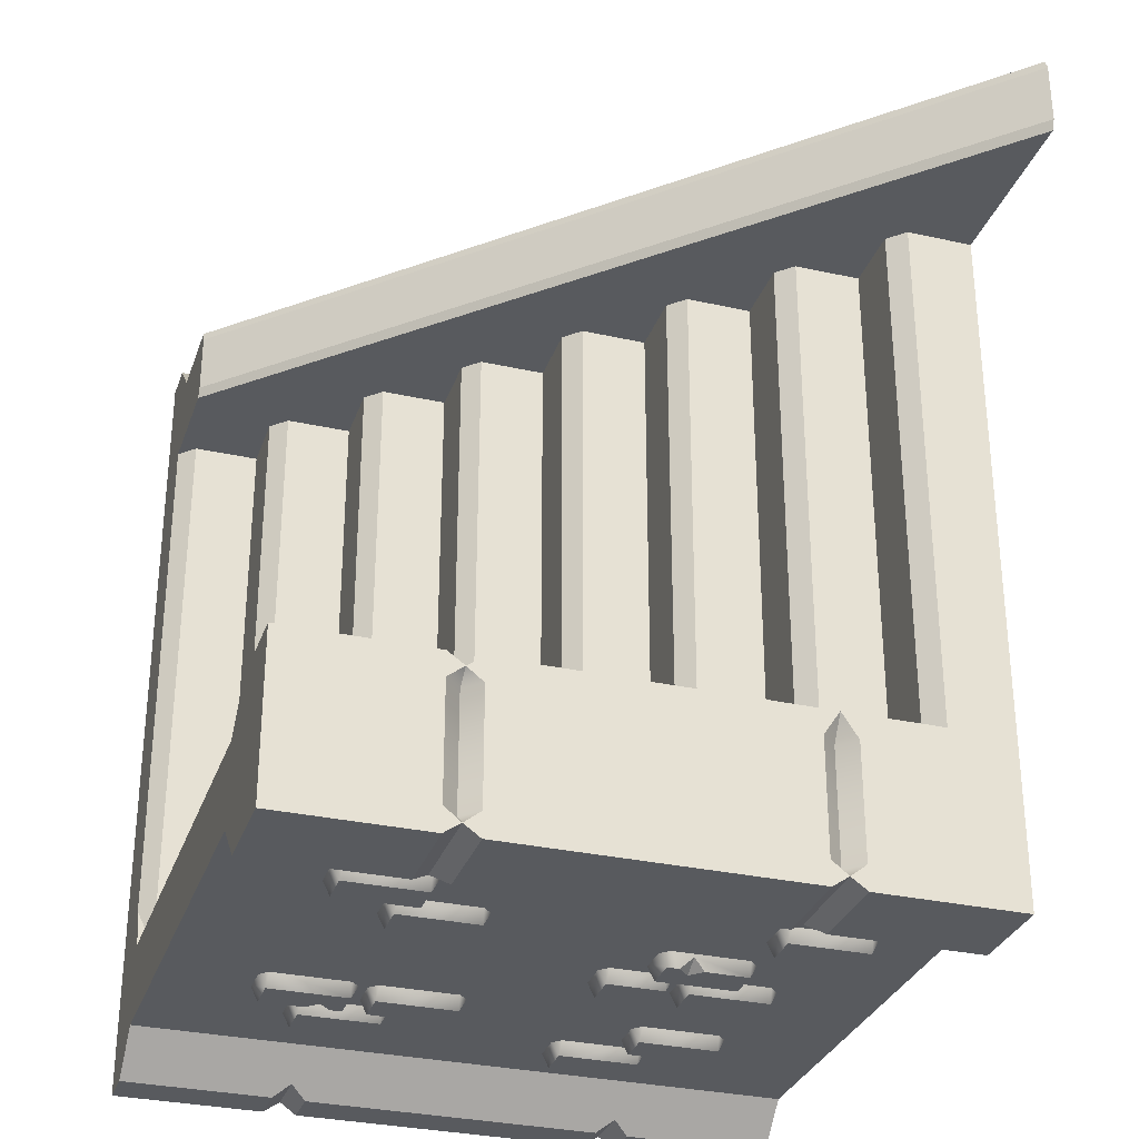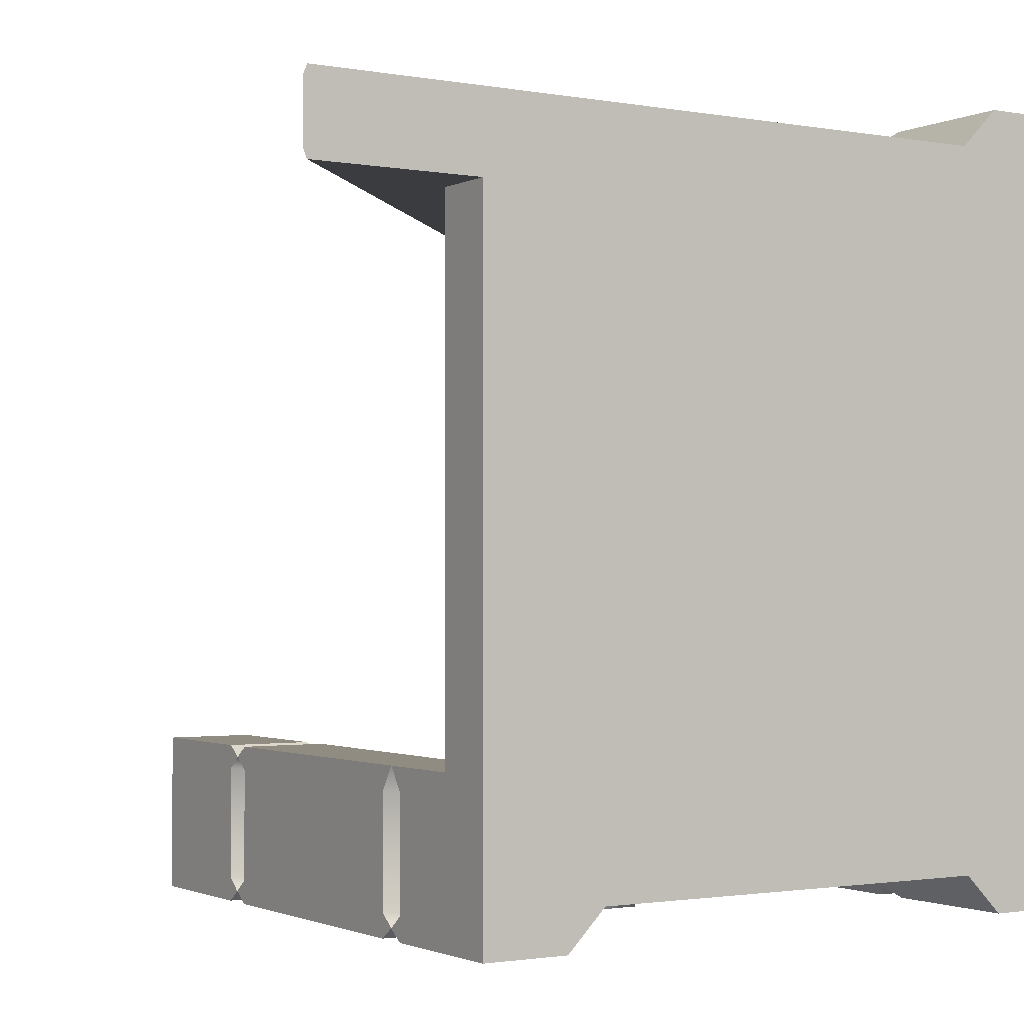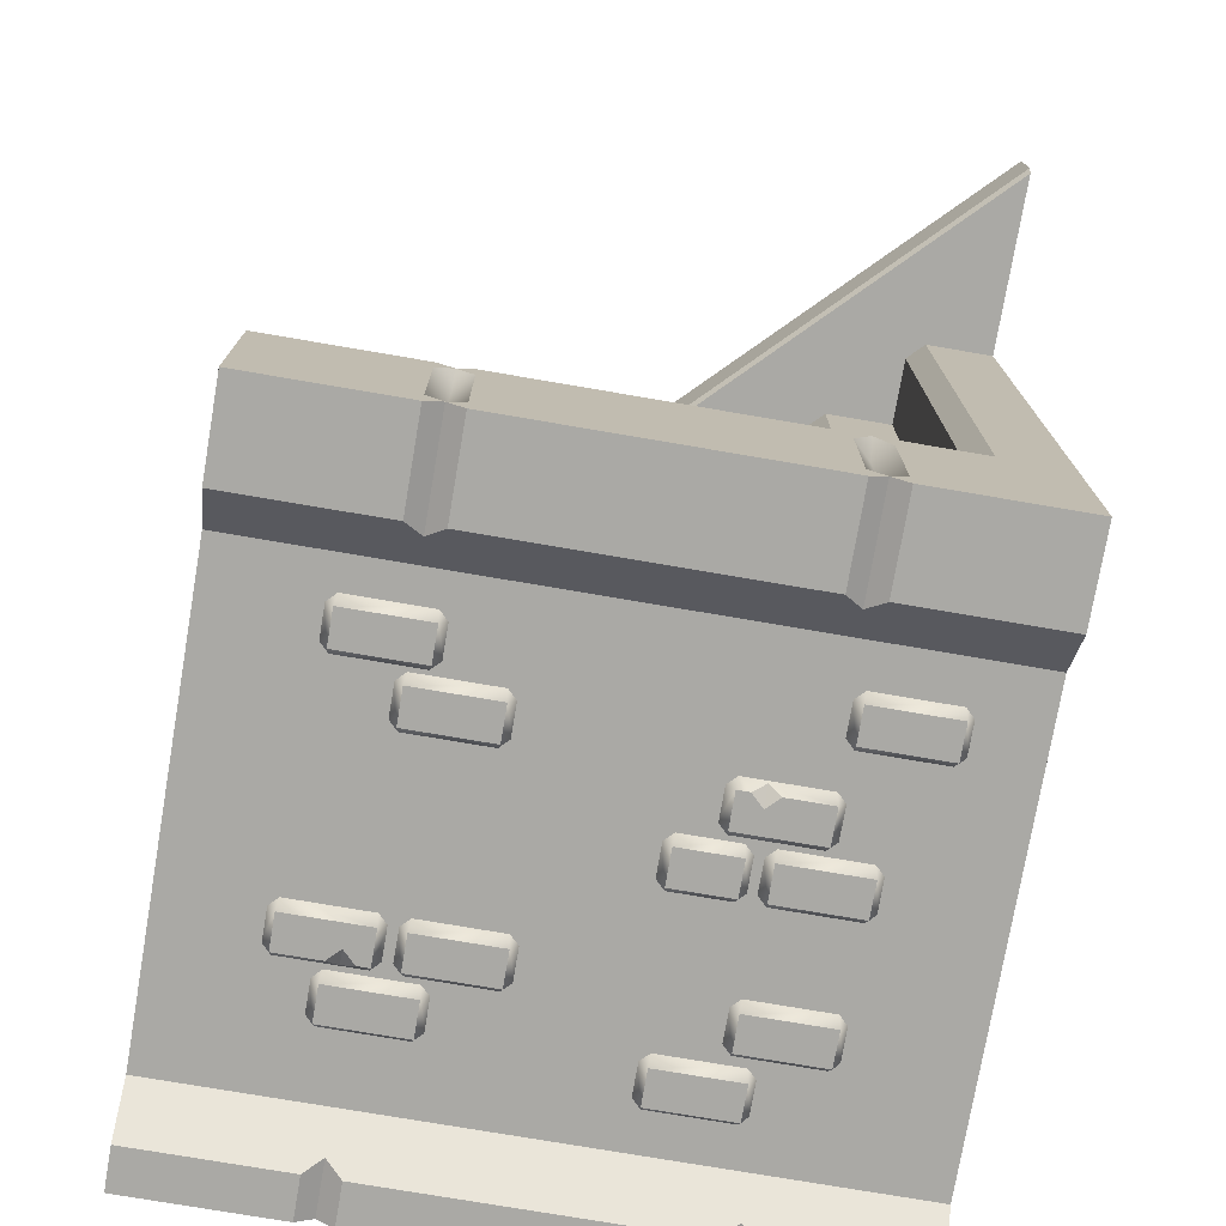
<metadata>
{"format":"obj","ext":"obj","renderer":"f3d","projection":"perspective","resolution":1024,"background":"white","views":[{"elev":-31.1,"azim":162.3,"up":"+Z"},{"elev":-1.6,"azim":-122.3,"up":"+Z"},{"elev":-75.4,"azim":170.3,"up":"+Z"}]}
</metadata>
<code>
o stairs_wall_left
v 1.826 1 0.25
v 2 0.5 -0.25
v 2 0 -0.5
v -2 0 -0.5
v 2 -0 0.5
v 2 0.25 -0.5
v -2 0.25 -0.5
v 2 0.4 0.5
v -2 0.5 -0.25
v 0.9 0 -0.5
v 1.1 0 -0.5
v 1 0 -0.4293
v -1.1 0 -0.5
v -0.9 0 -0.5
v -1 0 -0.4293
v 1.1 0.25 -0.5
v 0.9 0.25 -0.5
v 1 0.3207 -0.4293
v -0.9 0.25 -0.5
v -1.1 0.25 -0.5
v -1 0.3207 -0.4293
v -2 3.2 -0.25
v 0 3 0.25
v 2 3.2 -0.25
v 1.5 2.5 0.25
v 2 4 -0.5
v -2 4 -0.5
v -1.6 4 0.5
v 2 4 0.5
v 2 3.45 -0.5
v -2 3.45 -0.5
v -1.5 3.5 0.5
v 2 3.45 0.5
v -1.1 4 -0.5
v -0.9 4 -0.5
v -1 4 -0.4293
v 0.9 4 -0.5
v 1.1 4 -0.5
v 1 4 -0.4293
v 1.1 4 0.5
v 0.9 4 0.5
v 1 4 0.4293
v -1 4 0.5
v 0.9 3.45 -0.5
v 1.1 3.45 -0.5
v 1 3.379 -0.4293
v -1.1 3.45 -0.5
v -0.9 3.45 -0.5
v -1 3.379 -0.4293
v 1.1 3.45 0.5
v 0.9 3.45 0.5
v 1 3.379 0.4293
v -0.9 4 0.35
v -0.9 4 -0.35
v -1 3.9 -0.35
v -1 3.9 0.35
v -1.1 4 -0.35
v -1.1 4 0.35
v 1.1 4 0.35
v 1.1 4 -0.35
v 1 3.9 -0.35
v 1 3.9 0.35
v 0.9 4 -0.35
v 0.9 4 0.35
v 2 -0 3.75
v -2 4 3.75
v -2 4 0.5
v -1 3 0.25
v -0.5 2.5 0.25
v 0 2 0.25
v 1 1 3.75
v 0.5 1.5 3.75
v 0 2 3.75
v -0.5 2.5 3.75
v -1 3 3.75
v -1.5 3.5 3.75
v -1.5 3.9 3.75
v -1.6 4 3.75
v -1.5 3.9 0.5
v 2 0.4 3.75
v 1.9 0.5 3.75
v -1.1 3.5 0.5
v -1 3.4 0.4259
v 1 2 0.25
v 1.5 0.9 3.75
v 1.4 1 3.75
v 1 1.4 3.75
v 0.9 1.5 3.75
v 0.5 1.9 3.75
v 0.4 2 3.75
v 0 2.4 3.75
v -0.1 2.5 3.75
v -0.5 2.9 3.75
v -0.6 3 3.75
v -1 3.4 3.75
v -1.1 3.5 3.75
v -2 0.25 4.5
v -2 -1e-06 4.5
v -2 0.5 4.25
v -2 3.2 0.25
v -2 3.45 0.5
v 1.5 0.5 0.25
v 1 1 0.25
v 0.5 1.5 0.25
v -1 3.2 0.25
v 2 3.2 0.25
v 2 0.5 0.25
v 1.909 0.5 0.25
v 1.409 1 0.25
v 1.5 0.9 0.25
v -0.5 2.9 0.25
v -0.591 3 0.25
v 0 2.4 0.25
v -0.09104 2.5 0.25
v 0.5 1.9 0.25
v 0.4089 2 0.25
v 1 1.4 0.25
v 0.909 1.5 0.25
v -0.9 -1e-06 4.5
v -1.1 -1e-06 4.5
v -1 -1e-06 4.429
v 1.1 -1e-06 4.5
v 0.9 -1e-06 4.5
v 1 -1e-06 4.429
v -1.1 0.25 4.5
v -0.9 0.25 4.5
v -1 0.3207 4.429
v 0.9 0.25 4.5
v 1.1 0.25 4.5
v 1 0.3207 4.429
v 2 0.5 4.25
v 2 0.25 4.5
v 2 -1e-06 4.5
v 2 0.5 3.75
v 1.5 0.5 3.75
v -1.039 2.641 4.239
v -0.9804 2.7 4.239
v -0.5155 2.7 4.239
v -0.4565 2.641 4.239
v -0.4565 2.454 4.239
v -0.5155 2.395 4.239
v -0.9804 2.395 4.239
v -1.039 2.454 4.239
v -0.9895 2.445 4.33
v -0.9895 2.65 4.33
v -0.5064 2.445 4.33
v -0.5064 2.65 4.33
v -1.03 1.561 4.33
v -1.03 1.766 4.33
v -1.513 1.561 4.33
v -1.513 1.766 4.33
v -1.563 1.757 4.239
v -1.504 1.816 4.239
v -1.039 1.816 4.239
v -0.9801 1.757 4.239
v -0.9801 1.57 4.239
v -1.039 1.512 4.239
v -1.504 1.512 4.239
v -1.563 1.57 4.239
v -1.179 1.512 4.239
v -1.175 1.635 4.33
v -1.249 1.561 4.33
v -1.178 1.526 4.266
v -1.102 1.561 4.33
v -1.408 2.958 4.239
v -1.349 3.017 4.239
v -0.8845 3.017 4.239
v -0.8256 2.958 4.239
v -0.8256 2.772 4.239
v -0.8845 2.713 4.239
v -1.349 2.713 4.239
v -1.408 2.772 4.239
v -1.359 2.763 4.33
v -1.359 2.967 4.33
v -0.8755 2.763 4.33
v -0.8755 2.967 4.33
v 0.2629 1.319 4.239
v 0.3219 1.378 4.239
v 0.7868 1.378 4.239
v 0.8458 1.319 4.239
v 0.8458 1.133 4.239
v 0.7868 1.074 4.239
v 0.3219 1.074 4.239
v 0.2629 1.133 4.239
v 0.3128 1.124 4.33
v 0.3128 1.328 4.33
v 0.7959 1.124 4.33
v 0.7959 1.328 4.33
v -0.1147 0.9759 4.239
v -0.05575 1.035 4.239
v 0.4092 1.035 4.239
v 0.4681 0.9759 4.239
v 0.4681 0.7893 4.239
v 0.4092 0.7303 4.239
v -0.05575 0.7303 4.239
v -0.1147 0.7893 4.239
v -0.0648 0.7802 4.33
v -0.0648 0.9849 4.33
v 0.4182 0.7802 4.33
v 0.4182 0.9849 4.33
v -0.9377 1.756 4.239
v -0.8787 1.815 4.239
v -0.4138 1.815 4.239
v -0.3548 1.756 4.239
v -0.3548 1.57 4.239
v -0.4138 1.511 4.239
v -0.8787 1.511 4.239
v -0.9377 1.57 4.239
v -0.8878 1.561 4.33
v -0.8878 1.766 4.33
v -0.4048 1.561 4.33
v -0.4048 1.766 4.33
v -1.311 1.435 4.239
v -1.252 1.494 4.239
v -0.7871 1.494 4.239
v -0.7282 1.435 4.239
v -0.7282 1.248 4.239
v -0.7871 1.189 4.239
v -1.252 1.189 4.239
v -1.311 1.248 4.239
v -1.261 1.239 4.33
v -1.261 1.444 4.33
v -0.7781 1.239 4.33
v -0.7781 1.444 4.33
v -2 5.1 3.812
v -2 5.075 3.75
v -2 5.075 4.25
v -2 5.1 4.188
v 2 1.075 3.75
v 2 1.1 3.812
v 2 1.1 4.188
v 2 1.075 4.25
v 1.48 1.761 0.3298
v 1.48 1.966 0.3298
v 0.9969 1.761 0.3298
v 0.9969 1.966 0.3298
v 0.947 1.957 0.2388
v 1.006 2.016 0.2388
v 1.471 2.016 0.2388
v 1.53 1.957 0.2388
v 1.53 1.77 0.2388
v 1.471 1.712 0.2388
v 1.006 1.712 0.2388
v 0.947 1.77 0.2388
v 1.331 1.712 0.2388
v 1.335 1.835 0.3298
v 1.261 1.761 0.3298
v 1.332 1.726 0.2656
v 1.408 1.761 0.3298
v 1.072 2.656 0.2388
v 1.131 2.715 0.2388
v 1.396 2.715 0.2388
v 1.455 2.656 0.2388
v 1.455 2.47 0.2388
v 1.396 2.411 0.2388
v 1.131 2.411 0.2388
v 1.072 2.47 0.2388
v 1.122 2.461 0.3298
v 1.122 2.666 0.3298
v 1.405 2.461 0.3298
v 1.405 2.666 0.3298
v 0.699 2.335 0.2388
v 0.7579 2.394 0.2388
v 1.223 2.394 0.2388
v 1.282 2.335 0.2388
v 1.282 2.148 0.2388
v 1.223 2.089 0.2388
v 0.7579 2.089 0.2388
v 0.699 2.148 0.2388
v 0.7489 2.139 0.3298
v 0.7489 2.344 0.3298
v 1.232 2.139 0.3298
v 1.232 2.344 0.3298
v 1.039 2.641 -0.2388
v 0.9804 2.7 -0.2388
v 0.5155 2.7 -0.2388
v 0.4565 2.641 -0.2388
v 0.4565 2.454 -0.2388
v 0.5155 2.395 -0.2388
v 0.9804 2.395 -0.2388
v 1.039 2.454 -0.2388
v 0.9895 2.445 -0.3298
v 0.9895 2.65 -0.3298
v 0.5064 2.445 -0.3298
v 0.5064 2.65 -0.3298
v -0.5978 2.414 -0.3298
v -0.5978 2.209 -0.3298
v -1.081 2.414 -0.3298
v -1.081 2.209 -0.3298
v -1.131 2.218 -0.2388
v -1.072 2.159 -0.2388
v -0.6069 2.159 -0.2388
v -0.5479 2.218 -0.2388
v -0.5479 2.405 -0.2388
v -0.6069 2.464 -0.2388
v -1.072 2.464 -0.2388
v -1.131 2.405 -0.2388
v -0.7469 2.464 -0.2388
v -0.7433 2.34 -0.3298
v -0.8166 2.414 -0.3298
v -0.7458 2.449 -0.2656
v -0.67 2.414 -0.3298
v 0.93 1.261 -0.3298
v 0.93 1.466 -0.3298
v 1.413 1.261 -0.3298
v 1.413 1.466 -0.3298
v 1.463 1.457 -0.2388
v 1.404 1.516 -0.2388
v 0.9391 1.516 -0.2388
v 0.8801 1.457 -0.2388
v 0.8801 1.27 -0.2388
v 0.9391 1.212 -0.2388
v 1.404 1.212 -0.2388
v 1.463 1.27 -0.2388
v 1.079 1.212 -0.2388
v 1.075 1.335 -0.3298
v 1.149 1.261 -0.3298
v 1.078 1.226 -0.2656
v 1.002 1.261 -0.3298
v 1.408 2.958 -0.2388
v 1.349 3.017 -0.2388
v 0.8845 3.017 -0.2388
v 0.8256 2.958 -0.2388
v 0.8256 2.772 -0.2388
v 0.8845 2.713 -0.2388
v 1.349 2.713 -0.2388
v 1.408 2.772 -0.2388
v 1.359 2.763 -0.3298
v 1.359 2.967 -0.3298
v 0.8755 2.763 -0.3298
v 0.8755 2.967 -0.3298
v -1.055 2.907 -0.2388
v -1.114 2.966 -0.2388
v -1.579 2.966 -0.2388
v -1.638 2.907 -0.2388
v -1.638 2.72 -0.2388
v -1.579 2.661 -0.2388
v -1.114 2.661 -0.2388
v -1.055 2.72 -0.2388
v -1.105 2.711 -0.3298
v -1.105 2.916 -0.3298
v -1.588 2.711 -0.3298
v -1.588 2.916 -0.3298
v -0.7917 2.083 -0.2388
v -0.8506 2.142 -0.2388
v -1.316 2.142 -0.2388
v -1.375 2.083 -0.2388
v -1.375 1.896 -0.2388
v -1.316 1.837 -0.2388
v -0.8506 1.837 -0.2388
v -0.7917 1.896 -0.2388
v -0.8416 1.887 -0.3298
v -0.8416 2.092 -0.3298
v -1.325 1.887 -0.3298
v -1.325 2.092 -0.3298
v -0.3073 2.083 -0.2388
v -0.3663 2.142 -0.2388
v -0.6946 2.142 -0.2388
v -0.7536 2.083 -0.2388
v -0.7536 1.896 -0.2388
v -0.6946 1.837 -0.2388
v -0.3663 1.837 -0.2388
v -0.3073 1.896 -0.2388
v -0.3572 1.887 -0.3298
v -0.3572 2.092 -0.3298
v -0.7037 1.887 -0.3298
v -0.7037 2.092 -0.3298
v -0.7629 1.319 -0.2388
v -0.8219 1.378 -0.2388
v -1.287 1.378 -0.2388
v -1.346 1.319 -0.2388
v -1.346 1.133 -0.2388
v -1.287 1.074 -0.2388
v -0.8219 1.074 -0.2388
v -0.7629 1.133 -0.2388
v -0.8128 1.124 -0.3298
v -0.8128 1.328 -0.3298
v -1.296 1.124 -0.3298
v -1.296 1.328 -0.3298
v -0.3853 0.9759 -0.2388
v -0.4443 1.035 -0.2388
v -0.9092 1.035 -0.2388
v -0.9681 0.9759 -0.2388
v -0.9681 0.7893 -0.2388
v -0.9092 0.7303 -0.2388
v -0.4443 0.7303 -0.2388
v -0.3853 0.7893 -0.2388
v -0.4352 0.7802 -0.3298
v -0.4352 0.9849 -0.3298
v -0.9182 0.7802 -0.3298
v -0.9182 0.9849 -0.3298
v 0.8377 1.456 -0.2388
v 0.7787 1.515 -0.2388
v 0.3138 1.515 -0.2388
v 0.2548 1.456 -0.2388
v 0.2548 1.27 -0.2388
v 0.3138 1.211 -0.2388
v 0.7787 1.211 -0.2388
v 0.8377 1.27 -0.2388
v 0.7878 1.261 -0.3298
v 0.7878 1.466 -0.3298
v 0.3048 1.261 -0.3298
v 0.3048 1.466 -0.3298
v 1.211 1.135 -0.2388
v 1.152 1.194 -0.2388
v 0.6871 1.194 -0.2388
v 0.6282 1.135 -0.2388
v 0.6282 0.948 -0.2388
v 0.6871 0.8891 -0.2388
v 1.152 0.8891 -0.2388
v 1.211 0.948 -0.2388
v 1.161 0.939 -0.3298
v 1.161 1.144 -0.3298
v 0.6781 0.939 -0.3298
v 0.6781 1.144 -0.3298
f 2 9 22 24
f 107 2 24 106
f 21 18 17 19
f 14 19 17 10
f 4 7 20 13
f 2 6 16 18
f 19 14 15 21
f 21 15 13 20
f 16 11 12 18
f 18 12 10 17
f 11 16 6 3
f 2 18 21 9
f 7 9 21 20
f 8 6 2 107
f 5 3 6 8
f 28 27 67
f 29 40 50 33
f 60 26 38
f 49 48 44 46
f 49 22 31 47
f 106 33 50 52
f 27 34 47 31
f 54 63 37 35
f 38 26 30 45
f 35 37 44 48
f 30 24 46 45
f 41 51 52 42
f 42 52 50 40
f 35 48 49 36
f 36 49 47 34
f 38 45 46 39
f 39 46 44 37
f 27 57 34
f 24 22 49 46
f 33 106 24 30
f 33 30 26 29
f 28 43 58
f 28 58 57 27
f 62 61 63 64
f 59 60 61 62
f 56 55 57 58
f 53 54 55 56
f 43 41 64 53
f 53 64 63 54
f 40 29 59
f 59 29 26 60
f 39 37 63
f 38 39 60
f 61 60 39
f 41 42 64
f 42 40 59
f 62 64 42
f 56 58 43
f 36 34 57
f 35 36 54
f 55 54 36
f 59 62 42
f 63 61 39
f 53 56 43
f 57 55 36
f 77 79 28 78
f 68 105 83
f 109 103 71 86
f 118 104 72 88
f 102 110 85 135
f 116 70 73 90
f 103 117 87 71
f 114 69 74 92
f 104 115 89 72
f 112 68 75 94
f 70 113 91 73
f 82 32 76 96
f 69 111 93 74
f 5 8 80 65
f 135 81 108 102
f 82 96 95 83
f 112 94 93 111
f 114 92 91 113
f 116 90 89 115
f 118 88 87 117
f 109 86 85 110
f 108 81 80 8
f 9 99 100
f 97 99 9 7
f 98 97 7 4
f 101 31 22 100
f 101 67 27 31
f 79 77 76 32
f 28 67 66 78
f 41 43 51
f 43 28 79
f 51 82 83
f 51 43 82
f 82 43 79
f 32 82 79
f 52 105 106
f 52 51 83 105
f 8 107 108
f 75 68 83 95
f 114 111 69
f 116 113 70
f 118 115 104
f 109 117 103
f 108 110 102
f 23 25 106
f 1 107 106
f 1 108 107
f 1 109 110
f 23 112 111
f 23 114 113
f 84 116 115
f 84 118 117
f 23 111 114
f 84 23 113 116
f 84 115 118
f 1 84 117 109
f 1 110 108
f 1 25 84
f 84 25 23
f 105 68 112
f 25 1 106
f 105 23 106
f 23 105 112
f 123 128 126 119
f 130 127 126 128
f 120 125 97 98
f 99 97 125 127
f 128 123 124 130
f 130 124 122 129
f 125 120 121 127
f 127 121 119 126
f 133 132 129 122
f 130 129 132 131
f 99 127 130 131
f 135 134 65
f 66 99 227
f 226 66 227
f 134 131 65
f 135 229 134
f 225 228 231 230
f 132 133 65
f 131 132 65
f 229 230 231 232
f 67 101 66
f 101 100 66
f 99 66 100
f 131 232 227 99
f 22 9 100
f 146 147 145 144
f 144 145 136 143
f 146 144 142 141
f 147 146 140 139
f 145 147 138 137
f 142 144 143
f 145 137 136
f 140 146 141
f 147 139 138
f 164 161 163
f 150 159 158
f 151 152 159 150
f 148 156 155 149
f 148 157 156
f 153 152 151
f 155 154 149
f 151 150 162 161
f 163 160 157
f 158 160 163
f 161 162 163
f 149 154 153 151
f 148 149 161 164
f 150 158 163 162
f 164 163 157 148
f 151 161 149
f 175 176 174 173
f 173 174 165 172
f 175 173 171 170
f 176 175 169 168
f 174 176 167 166
f 171 173 172
f 174 166 165
f 169 175 170
f 176 168 167
f 187 188 186 185
f 185 186 177 184
f 187 185 183 182
f 188 187 181 180
f 186 188 179 178
f 183 185 184
f 186 178 177
f 181 187 182
f 188 180 179
f 199 200 198 197
f 197 198 189 196
f 199 197 195 194
f 200 199 193 192
f 198 200 191 190
f 195 197 196
f 198 190 189
f 193 199 194
f 200 192 191
f 211 212 210 209
f 209 210 201 208
f 211 209 207 206
f 212 211 205 204
f 210 212 203 202
f 207 209 208
f 210 202 201
f 205 211 206
f 212 204 203
f 223 224 222 221
f 221 222 213 220
f 223 221 219 218
f 224 223 217 216
f 222 224 215 214
f 219 221 220
f 222 214 213
f 217 223 218
f 224 216 215
f 225 226 227 228
f 229 226 225 230
f 227 232 231 228
f 66 226 229 135
f 134 229 232 131
f 249 246 248
f 235 244 243
f 236 237 244 235
f 233 241 240 234
f 233 242 241
f 238 237 236
f 240 239 234
f 236 235 247 246
f 248 245 242
f 243 245 248
f 246 247 248
f 234 239 238 236
f 233 234 246 249
f 235 243 248 247
f 249 248 242 233
f 236 246 234
f 260 261 259 258
f 258 259 250 257
f 260 258 256 255
f 261 260 254 253
f 259 261 252 251
f 256 258 257
f 259 251 250
f 254 260 255
f 261 253 252
f 272 273 271 270
f 270 271 262 269
f 272 270 268 267
f 273 272 266 265
f 271 273 264 263
f 268 270 269
f 271 263 262
f 266 272 267
f 273 265 264
f 284 285 283 282
f 282 283 274 281
f 284 282 280 279
f 285 284 278 277
f 283 285 276 275
f 280 282 281
f 283 275 274
f 278 284 279
f 285 277 276
f 302 299 301
f 288 297 296
f 289 290 297 288
f 286 294 293 287
f 286 295 294
f 291 290 289
f 293 292 287
f 289 299 287
f 289 288 300 299
f 301 298 295
f 296 298 301
f 299 300 301
f 286 287 299 302
f 288 296 301 300
f 302 301 295 286
f 319 316 318
f 305 314 313
f 306 307 314 305
f 303 311 310 304
f 303 312 311
f 308 307 306
f 310 309 304
f 287 292 291 289
f 306 305 317 316
f 318 315 312
f 313 315 318
f 316 317 318
f 304 309 308 306
f 303 304 316 319
f 305 313 318 317
f 319 318 312 303
f 306 316 304
f 330 331 329 328
f 328 329 320 327
f 330 328 326 325
f 331 330 324 323
f 329 331 322 321
f 326 328 327
f 329 321 320
f 324 330 325
f 331 323 322
f 342 343 341 340
f 340 341 332 339
f 342 340 338 337
f 343 342 336 335
f 341 343 334 333
f 338 340 339
f 341 333 332
f 336 342 337
f 343 335 334
f 354 355 353 352
f 352 353 344 351
f 354 352 350 349
f 355 354 348 347
f 353 355 346 345
f 350 352 351
f 353 345 344
f 348 354 349
f 355 347 346
f 366 367 365 364
f 364 365 356 363
f 366 364 362 361
f 367 366 360 359
f 365 367 358 357
f 362 364 363
f 365 357 356
f 360 366 361
f 367 359 358
f 378 379 377 376
f 376 377 368 375
f 378 376 374 373
f 379 378 372 371
f 377 379 370 369
f 374 376 375
f 377 369 368
f 372 378 373
f 379 371 370
f 390 391 389 388
f 388 389 380 387
f 390 388 386 385
f 391 390 384 383
f 389 391 382 381
f 386 388 387
f 389 381 380
f 384 390 385
f 391 383 382
f 402 403 401 400
f 400 401 392 399
f 402 400 398 397
f 403 402 396 395
f 401 403 394 393
f 398 400 399
f 401 393 392
f 396 402 397
f 403 395 394
f 414 415 413 412
f 412 413 404 411
f 414 412 410 409
f 415 414 408 407
f 413 415 406 405
f 410 412 411
f 413 405 404
f 408 414 409
f 415 407 406

</code>
